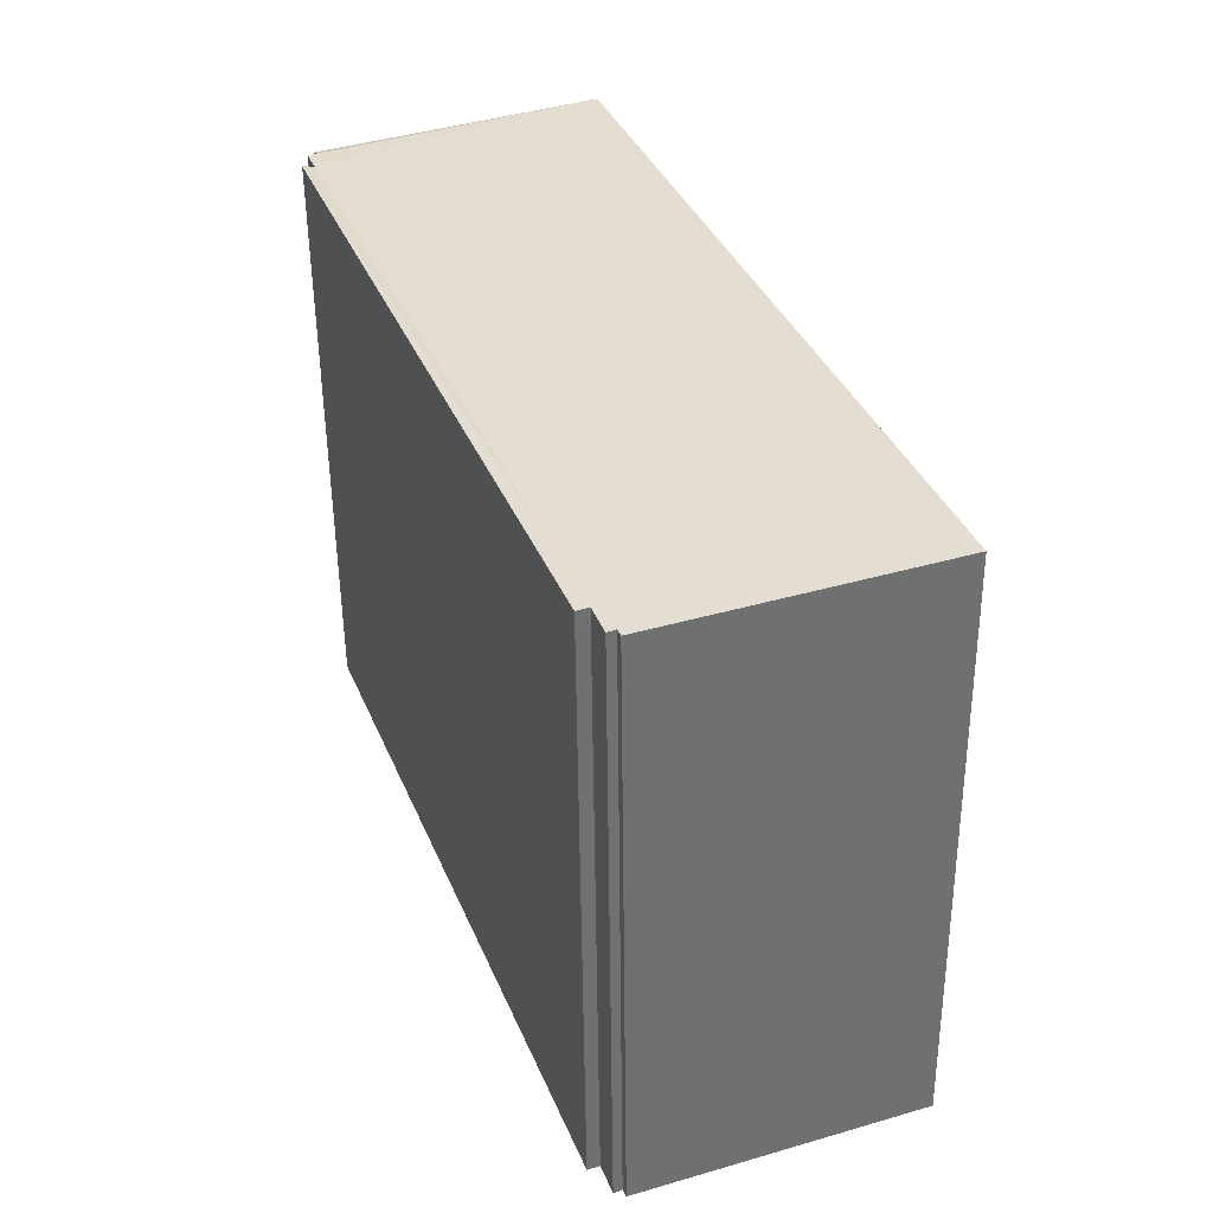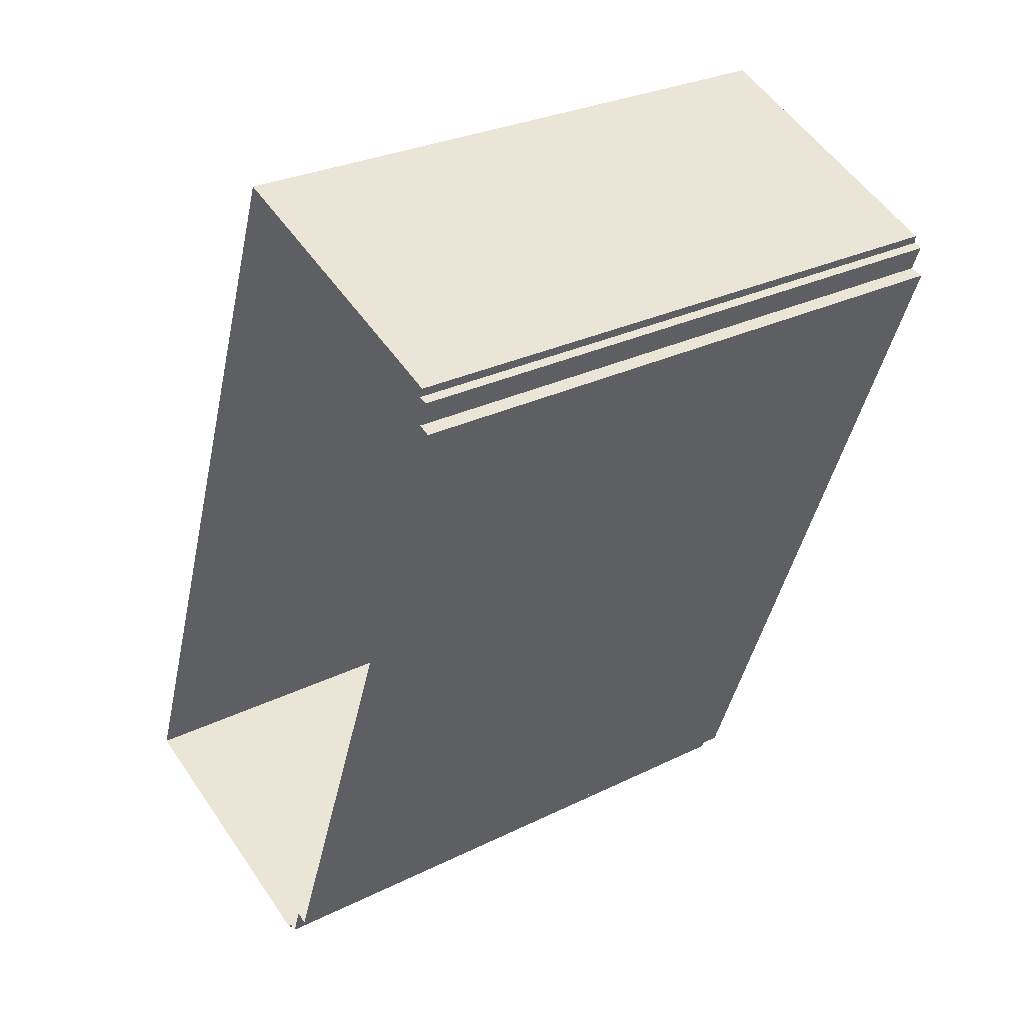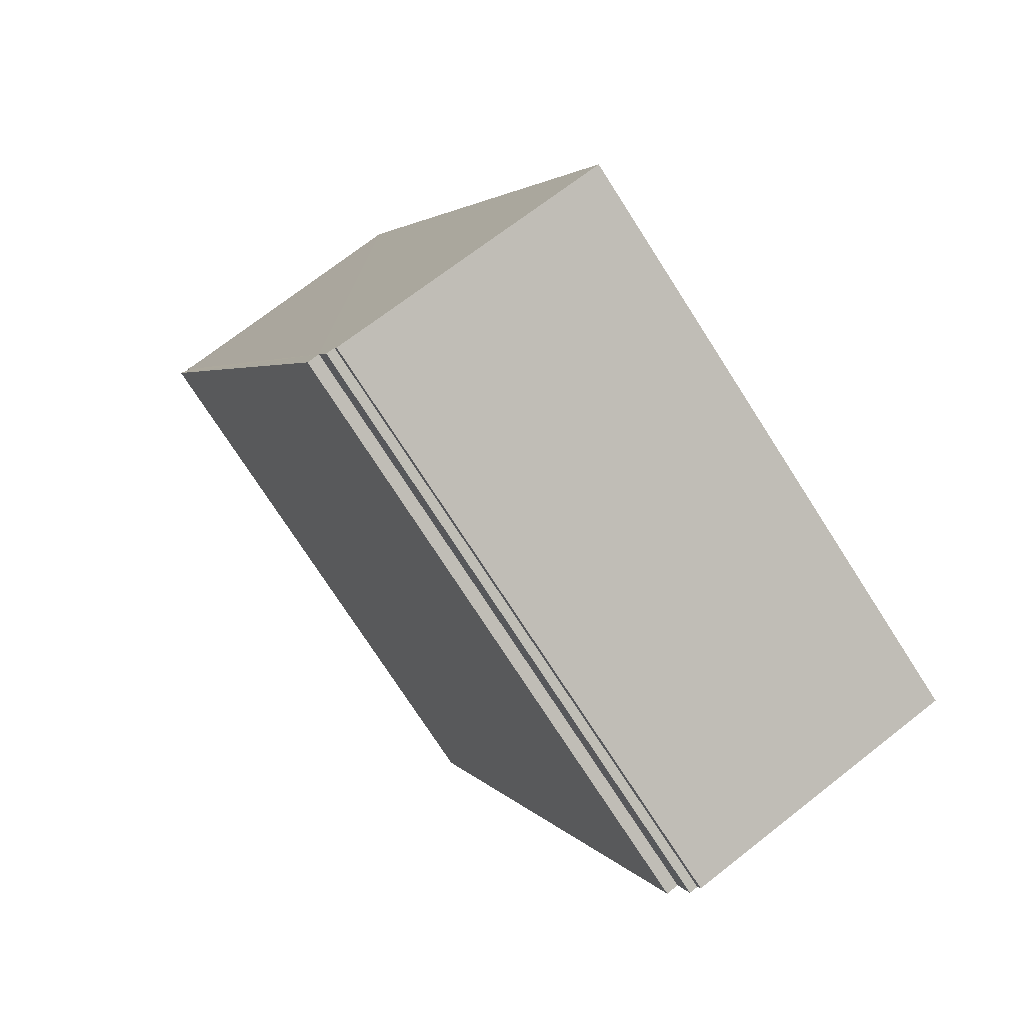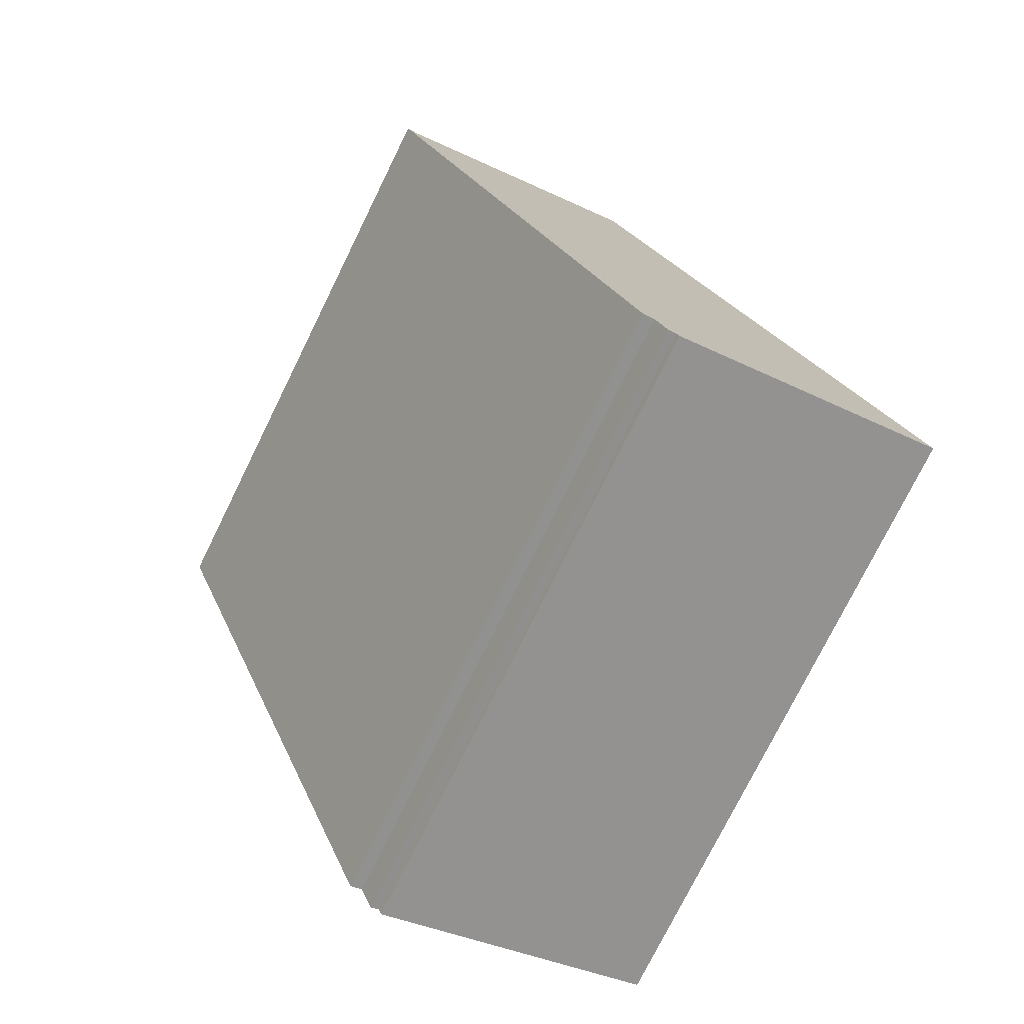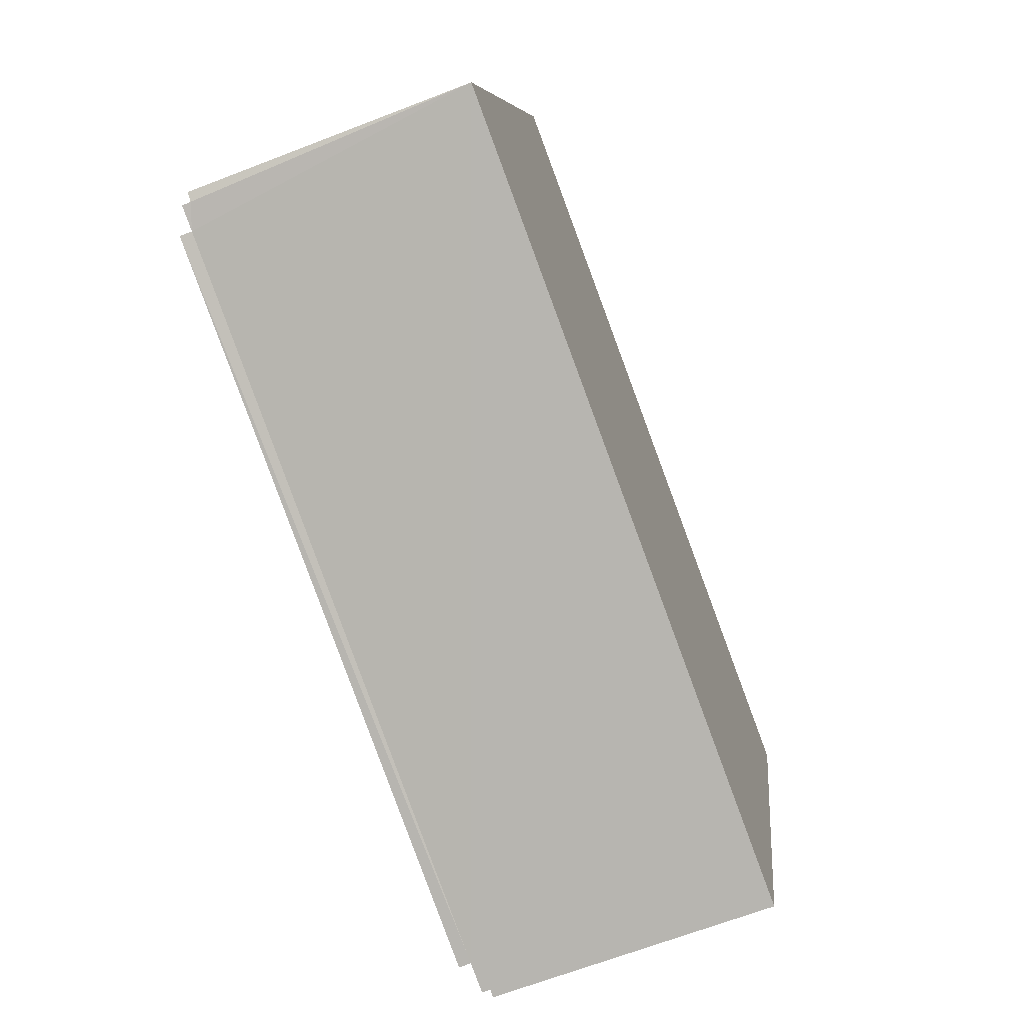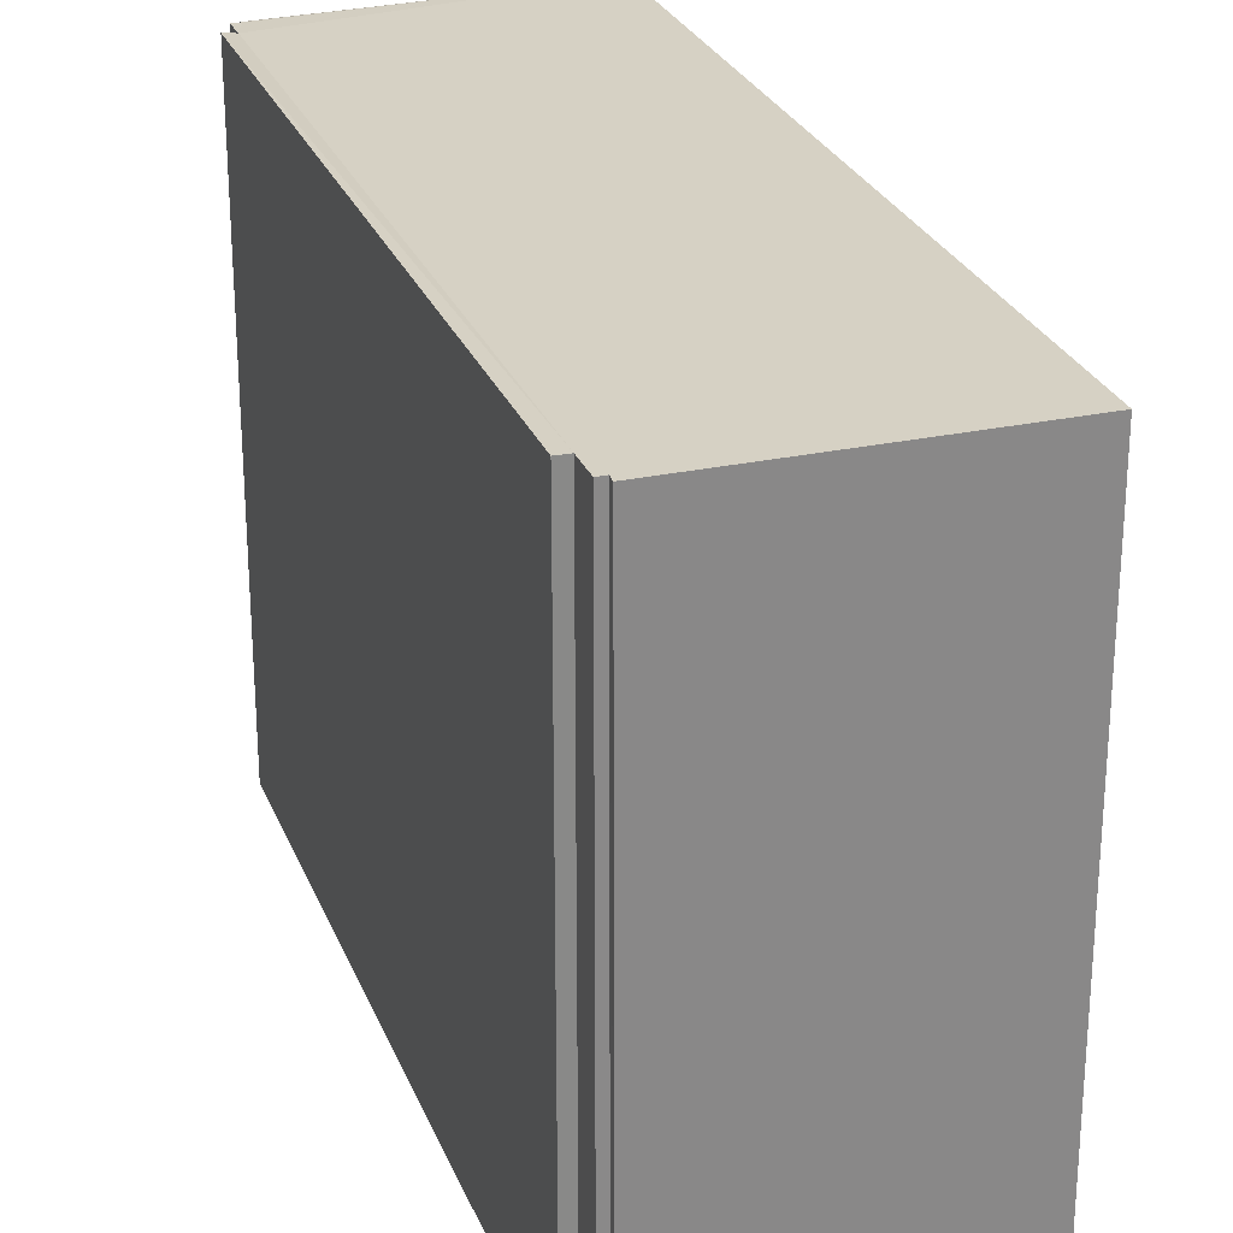
<metadata>
{"format":"obj","ext":"obj","renderer":"f3d","projection":"perspective","resolution":1024,"background":"white","views":[{"elev":-53.5,"azim":0.6,"up":"+Y"},{"elev":28.8,"azim":-126.4,"up":"+Y"},{"elev":-75.6,"azim":32.8,"up":"+Y"},{"elev":-76.4,"azim":-26.3,"up":"+Y"},{"elev":7.5,"azim":6.1,"up":"+Y"},{"elev":26.8,"azim":1.9,"up":"+Z"}]}
</metadata>
<code>
v  2.023e+05 4.447e+05 30.3
v  2.023e+05 4.448e+05 30.16
v  2.023e+05 4.448e+05 29.98
v  2.023e+05 4.448e+05 30.13
v  2.023e+05 4.447e+05 30.16
v  2.023e+05 4.447e+05 30.3
v  2.023e+05 4.447e+05 30.3
v  2.023e+05 4.448e+05 30.3
v  2.023e+05 4.447e+05 30.3
v  2.023e+05 4.447e+05 30.3
v  2.023e+05 4.447e+05 30.3
v  2.023e+05 4.447e+05 30.3
o IndexedFaceSet
g IndexedFaceSet
f 12 8 7
f 7 8 5
f 12 7 10
f 10 11 12
f 9 10 7
f 3 4 8
f 4 2 5
f 7 1 6
f 7 5 1
f 5 8 4
v  2.023e+05 4.447e+05 -1.557
v  2.023e+05 4.447e+05 30.3
v  2.023e+05 4.447e+05 -1.557
v  2.023e+05 4.447e+05 30.3
o IndexedFaceSet__1_0
g IndexedFaceSet__1_0
f 16 14 13
f 13 15 16
v  2.023e+05 4.447e+05 -1.557
v  2.023e+05 4.447e+05 30.3
v  2.023e+05 4.447e+05 -1.557
v  2.023e+05 4.447e+05 30.3
o IndexedFaceSet__2_0
g IndexedFaceSet__2_0
f 20 18 17
f 17 19 20
v  2.023e+05 4.447e+05 -1.557
v  2.023e+05 4.447e+05 30.3
v  2.023e+05 4.447e+05 -1.557
v  2.023e+05 4.447e+05 30.3
o IndexedFaceSet__3_0
g IndexedFaceSet__3_0
f 24 22 21
f 21 23 24
v  2.023e+05 4.447e+05 -1.557
v  2.023e+05 4.447e+05 30.3
v  2.023e+05 4.447e+05 30.3
v  2.023e+05 4.447e+05 -1.557
o IndexedFaceSet__4_0
g IndexedFaceSet__4_0
f 27 26 28
f 25 28 26
v  2.023e+05 4.447e+05 30.3
v  2.023e+05 4.447e+05 -1.557
v  2.023e+05 4.447e+05 -1.557
v  2.023e+05 4.447e+05 30.3
o IndexedFaceSet__5_0
g IndexedFaceSet__5_0
f 32 29 30
f 30 31 32
v  2.023e+05 4.448e+05 -1.557
v  2.023e+05 4.448e+05 30.3
v  2.023e+05 4.447e+05 -1.557
v  2.023e+05 4.447e+05 30.3
o IndexedFaceSet__6_0
g IndexedFaceSet__6_0
f 35 33 36
f 34 36 33
v  2.023e+05 4.448e+05 -1.557
v  2.023e+05 4.448e+05 29.98
v  2.023e+05 4.448e+05 -1.557
v  2.023e+05 4.448e+05 30.3
o IndexedFaceSet__7_0
g IndexedFaceSet__7_0
f 38 40 39
f 39 37 38
v  2.023e+05 4.448e+05 -1.557
v  2.023e+05 4.448e+05 29.98
v  2.023e+05 4.448e+05 -1.557
v  2.023e+05 4.448e+05 30.13
o IndexedFaceSet__8_0
g IndexedFaceSet__8_0
f 44 42 43
f 41 43 42
v  2.023e+05 4.448e+05 -1.557
v  2.023e+05 4.448e+05 30.16
v  2.023e+05 4.448e+05 -1.557
v  2.023e+05 4.448e+05 30.13
o IndexedFaceSet__9_0
g IndexedFaceSet__9_0
f 46 48 45
f 47 45 48
v  2.023e+05 4.448e+05 -1.557
v  2.023e+05 4.448e+05 30.16
v  2.023e+05 4.447e+05 -1.557
v  2.023e+05 4.447e+05 30.16
o IndexedFaceSet__10_0
g IndexedFaceSet__10_0
f 52 50 49
f 49 51 52
v  2.023e+05 4.447e+05 -1.557
v  2.023e+05 4.447e+05 30.3
v  2.023e+05 4.447e+05 -1.557
v  2.023e+05 4.447e+05 30.16
o IndexedFaceSet__11_0
g IndexedFaceSet__11_0
f 54 56 53
f 55 53 56
v  2.023e+05 4.447e+05 -1.557
v  2.023e+05 4.447e+05 30.3
v  2.023e+05 4.447e+05 -1.557
v  2.023e+05 4.447e+05 30.3
o IndexedFaceSet__12_0
g IndexedFaceSet__12_0
f 60 58 59
f 57 59 58

</code>
